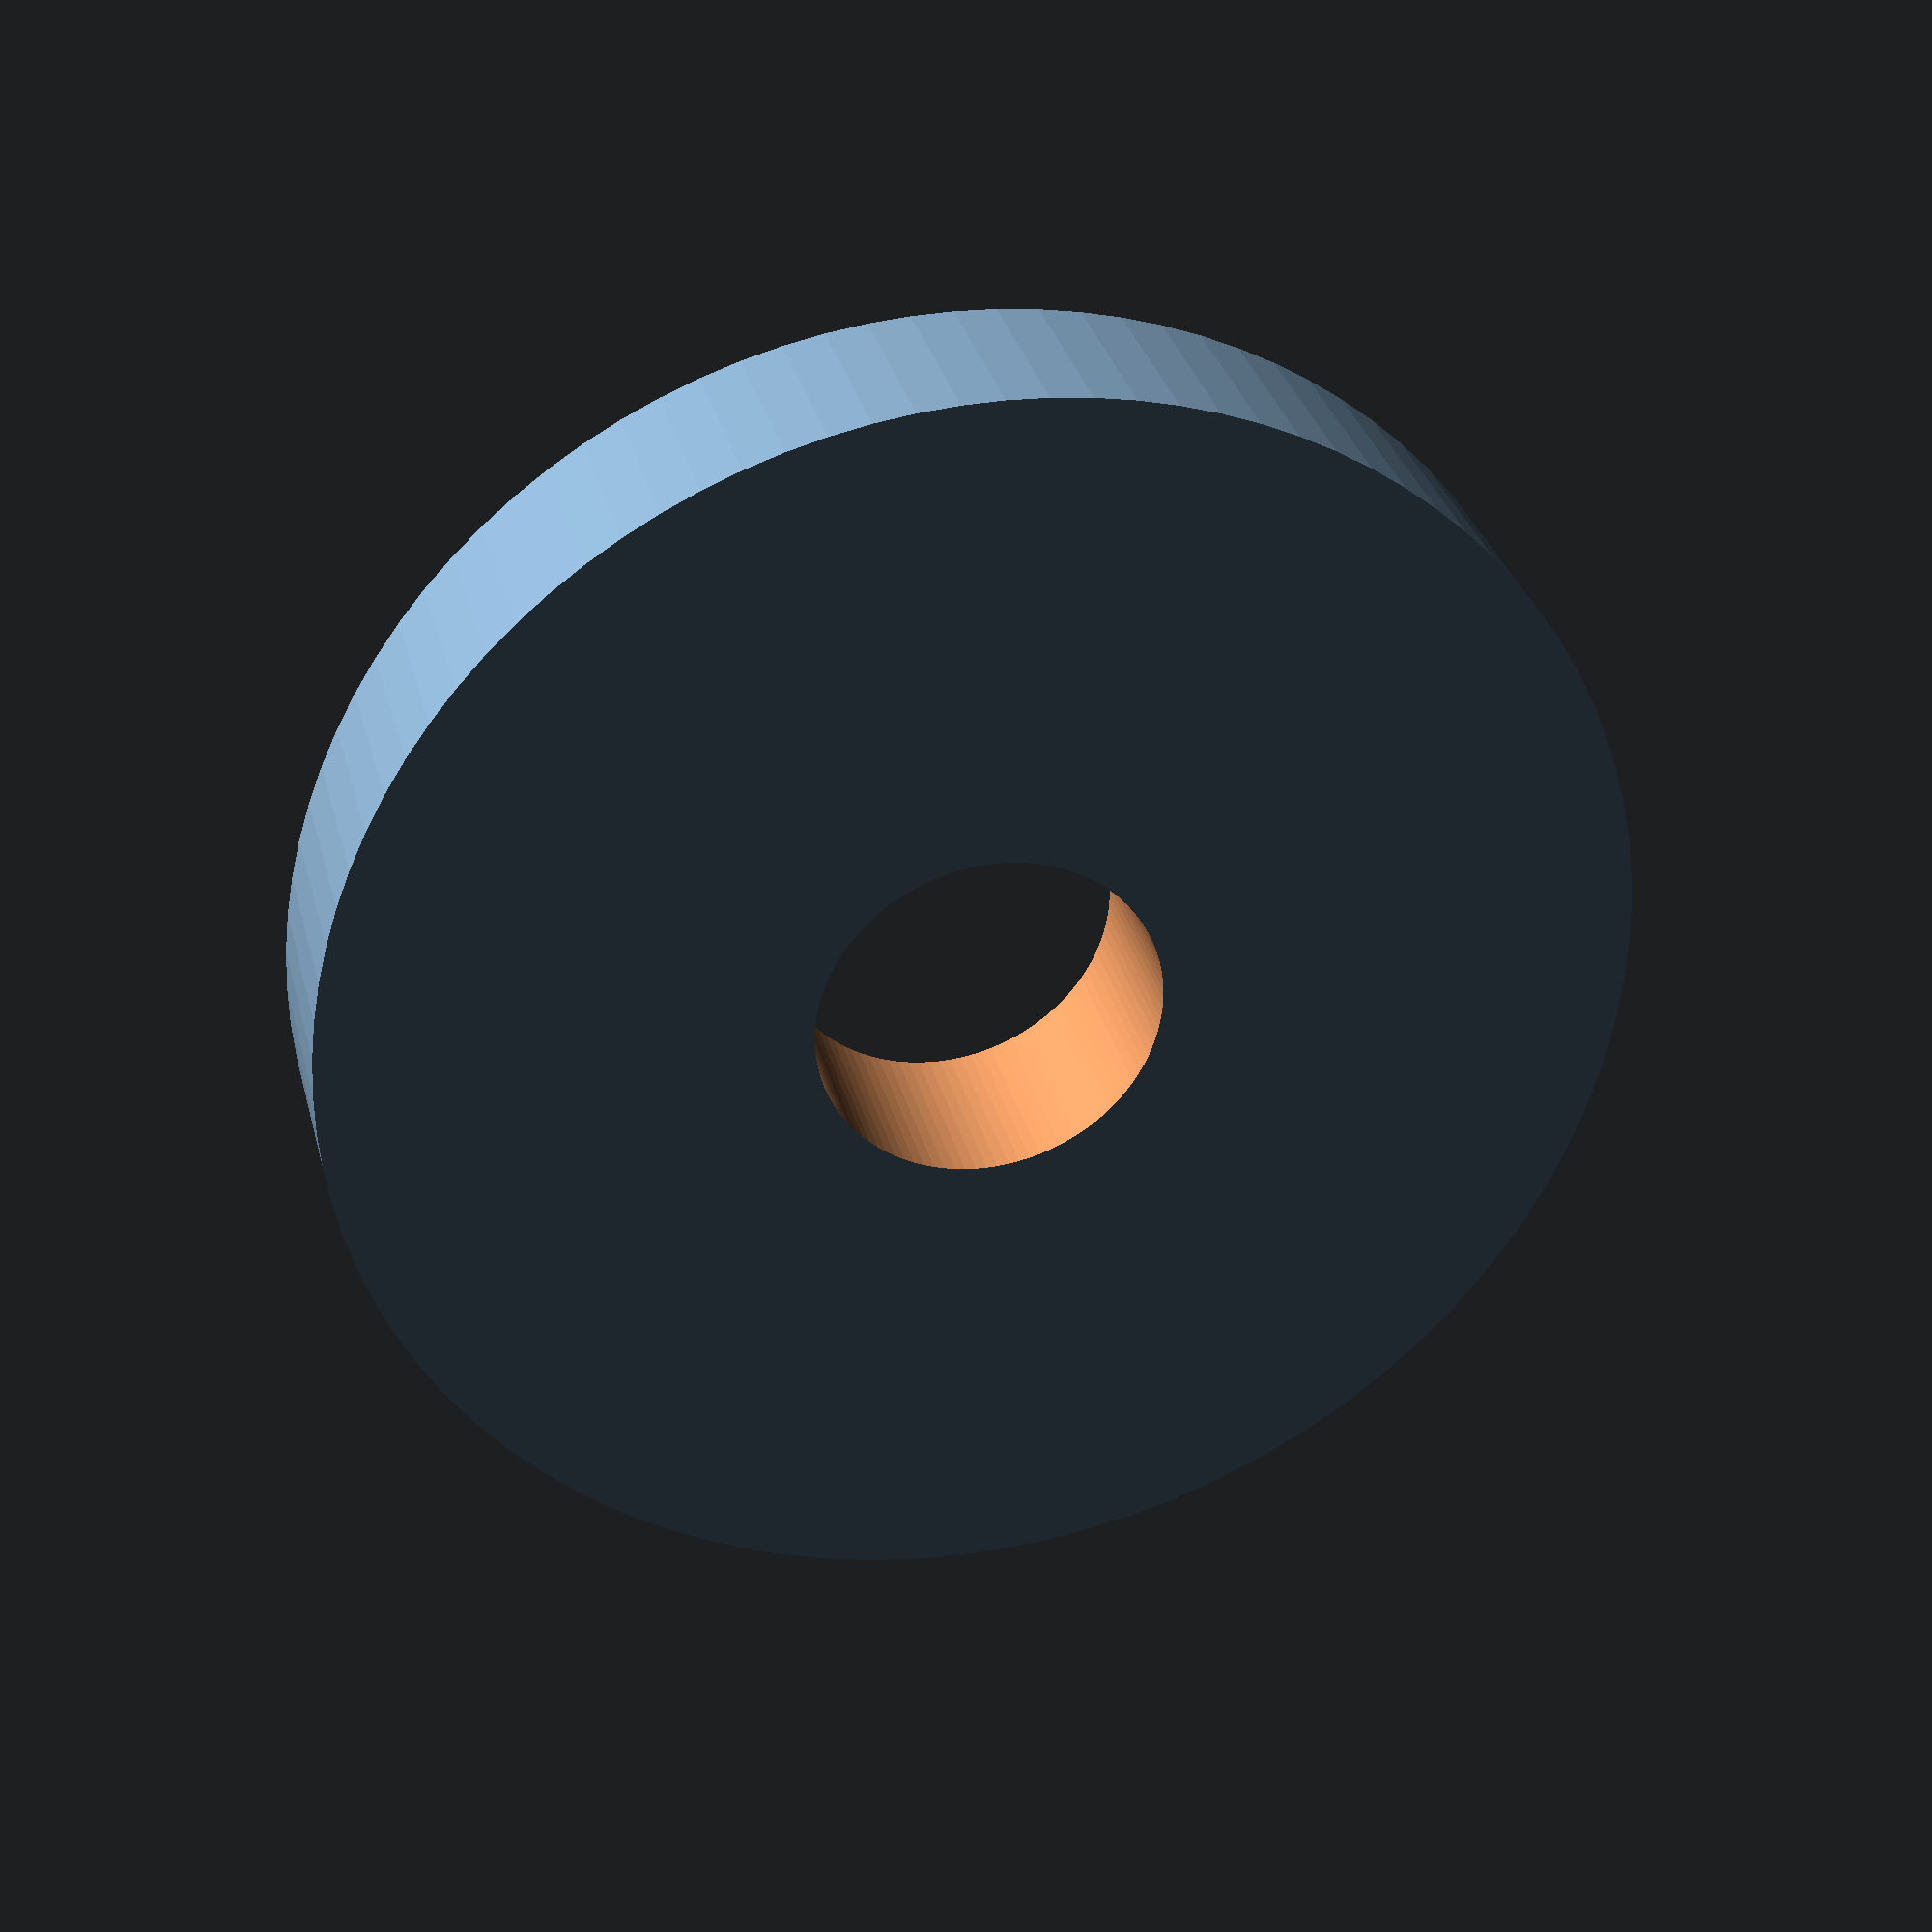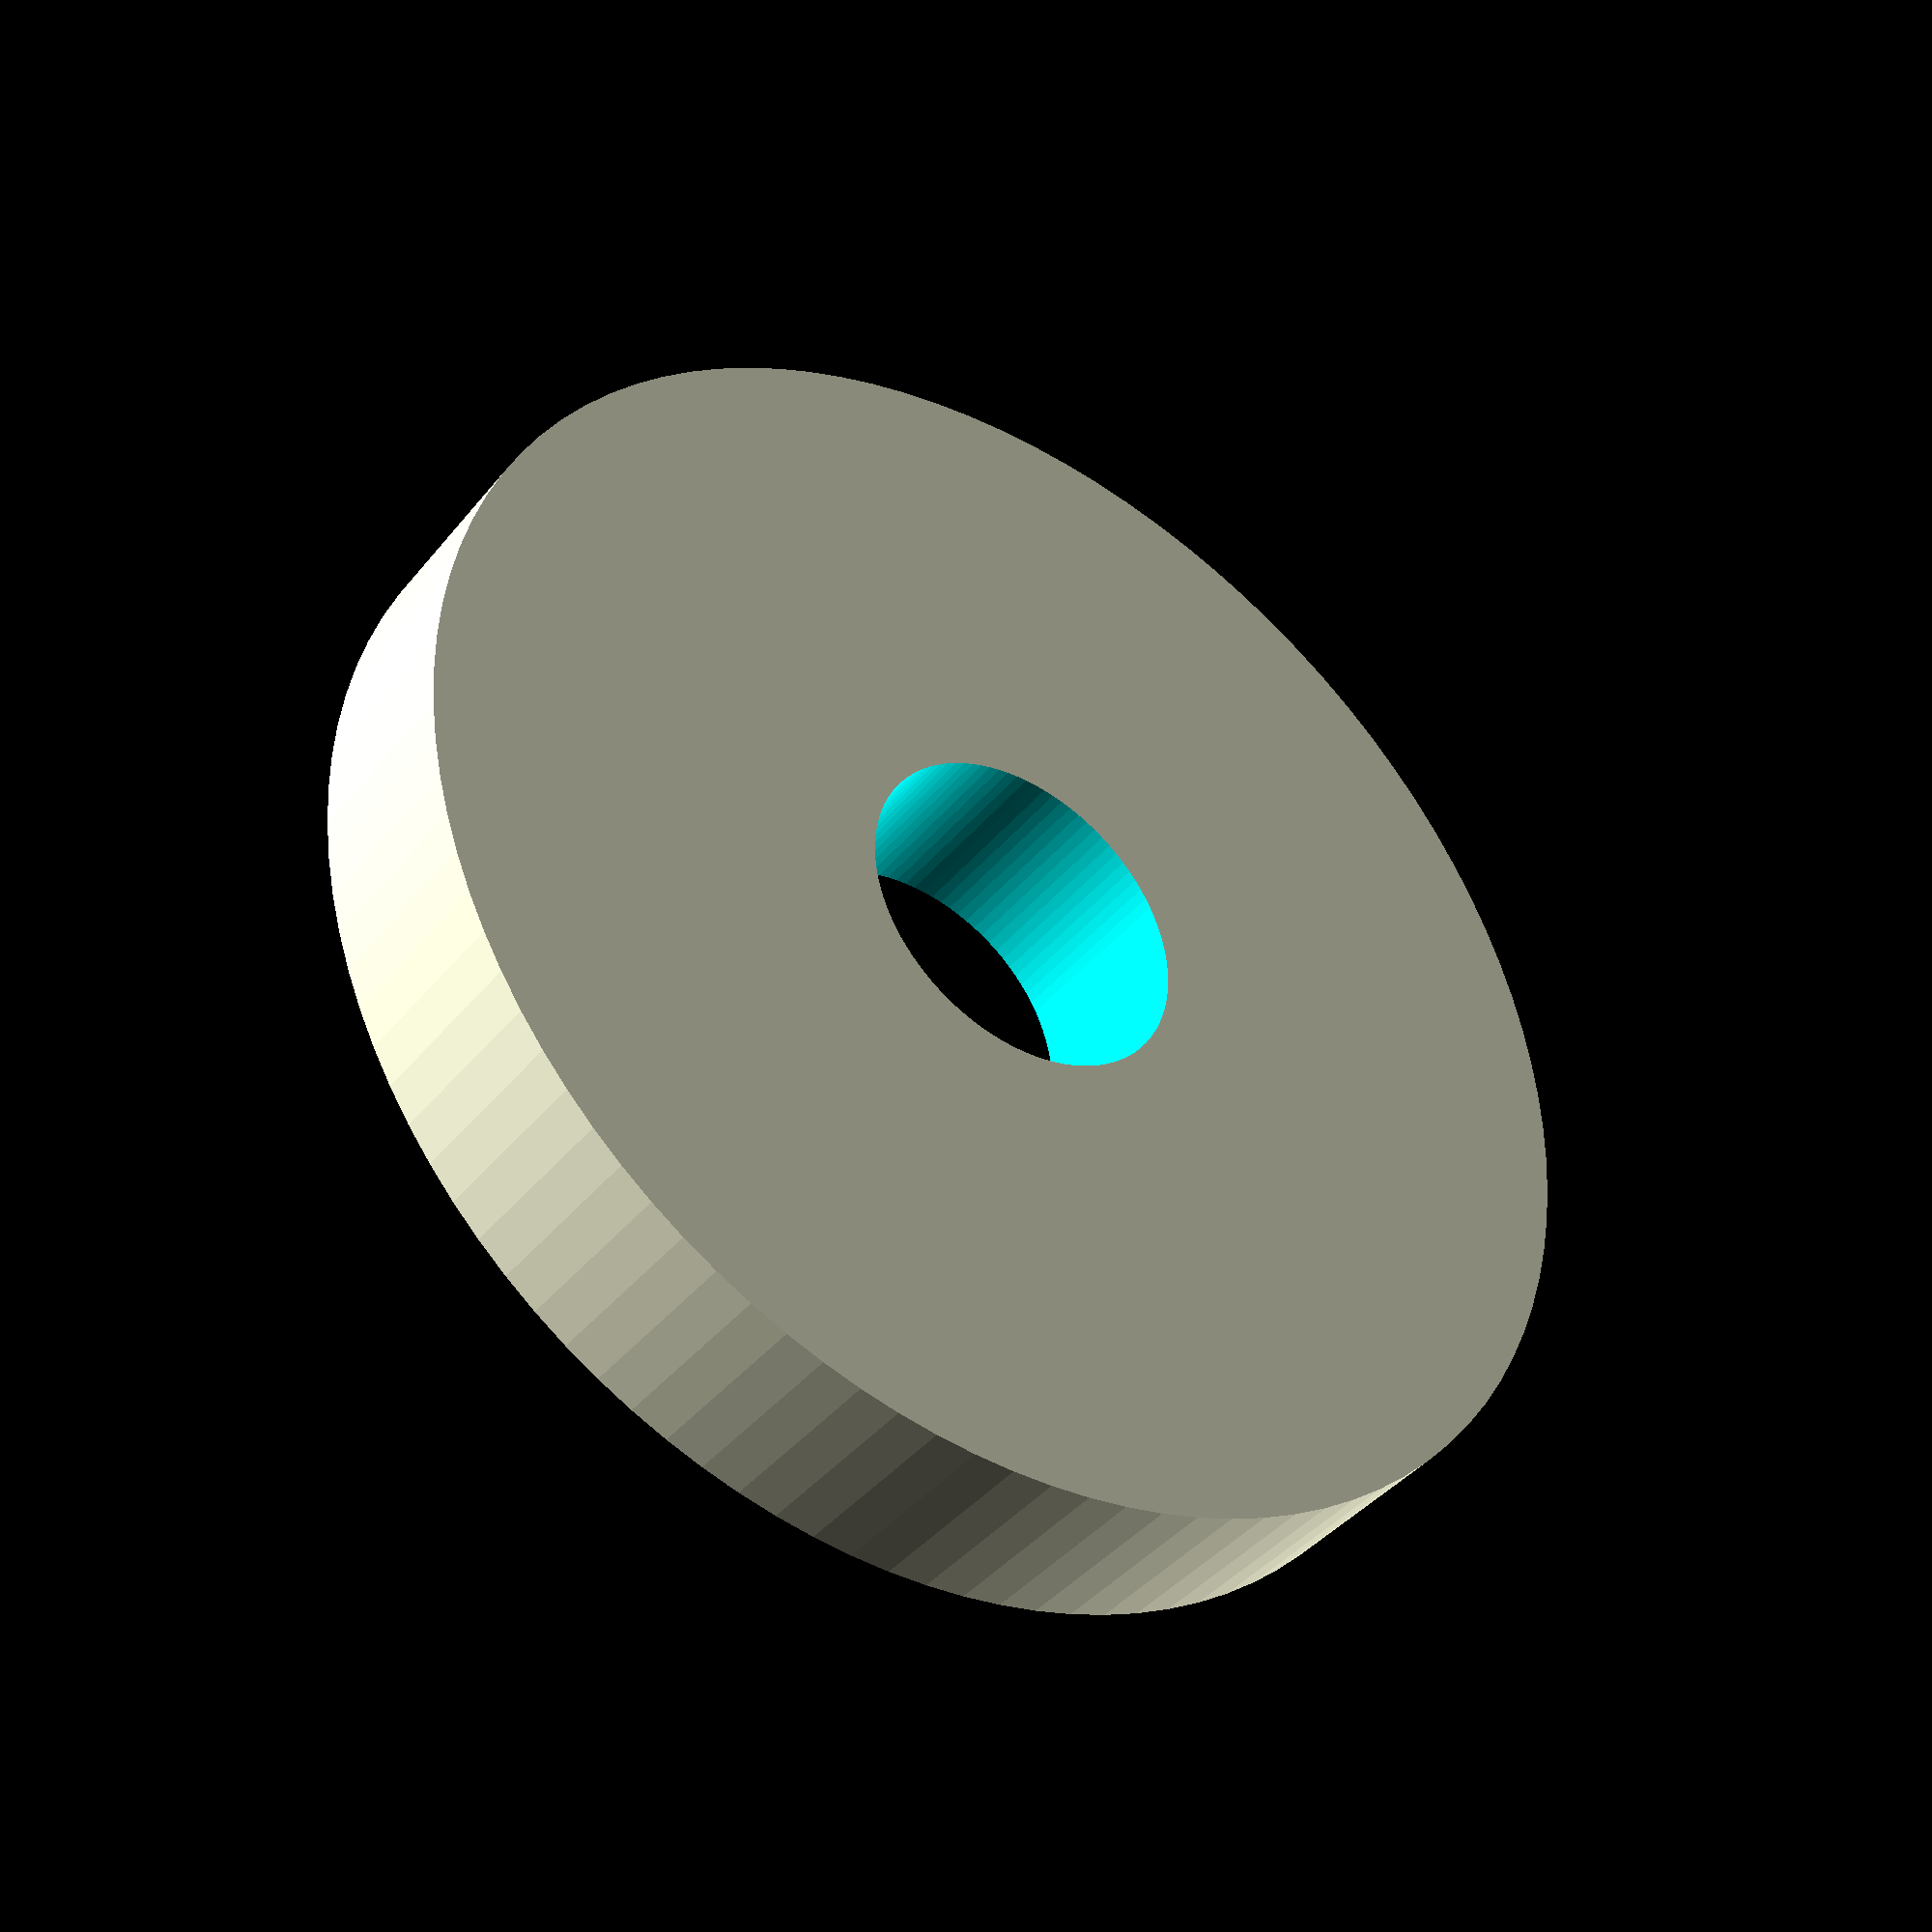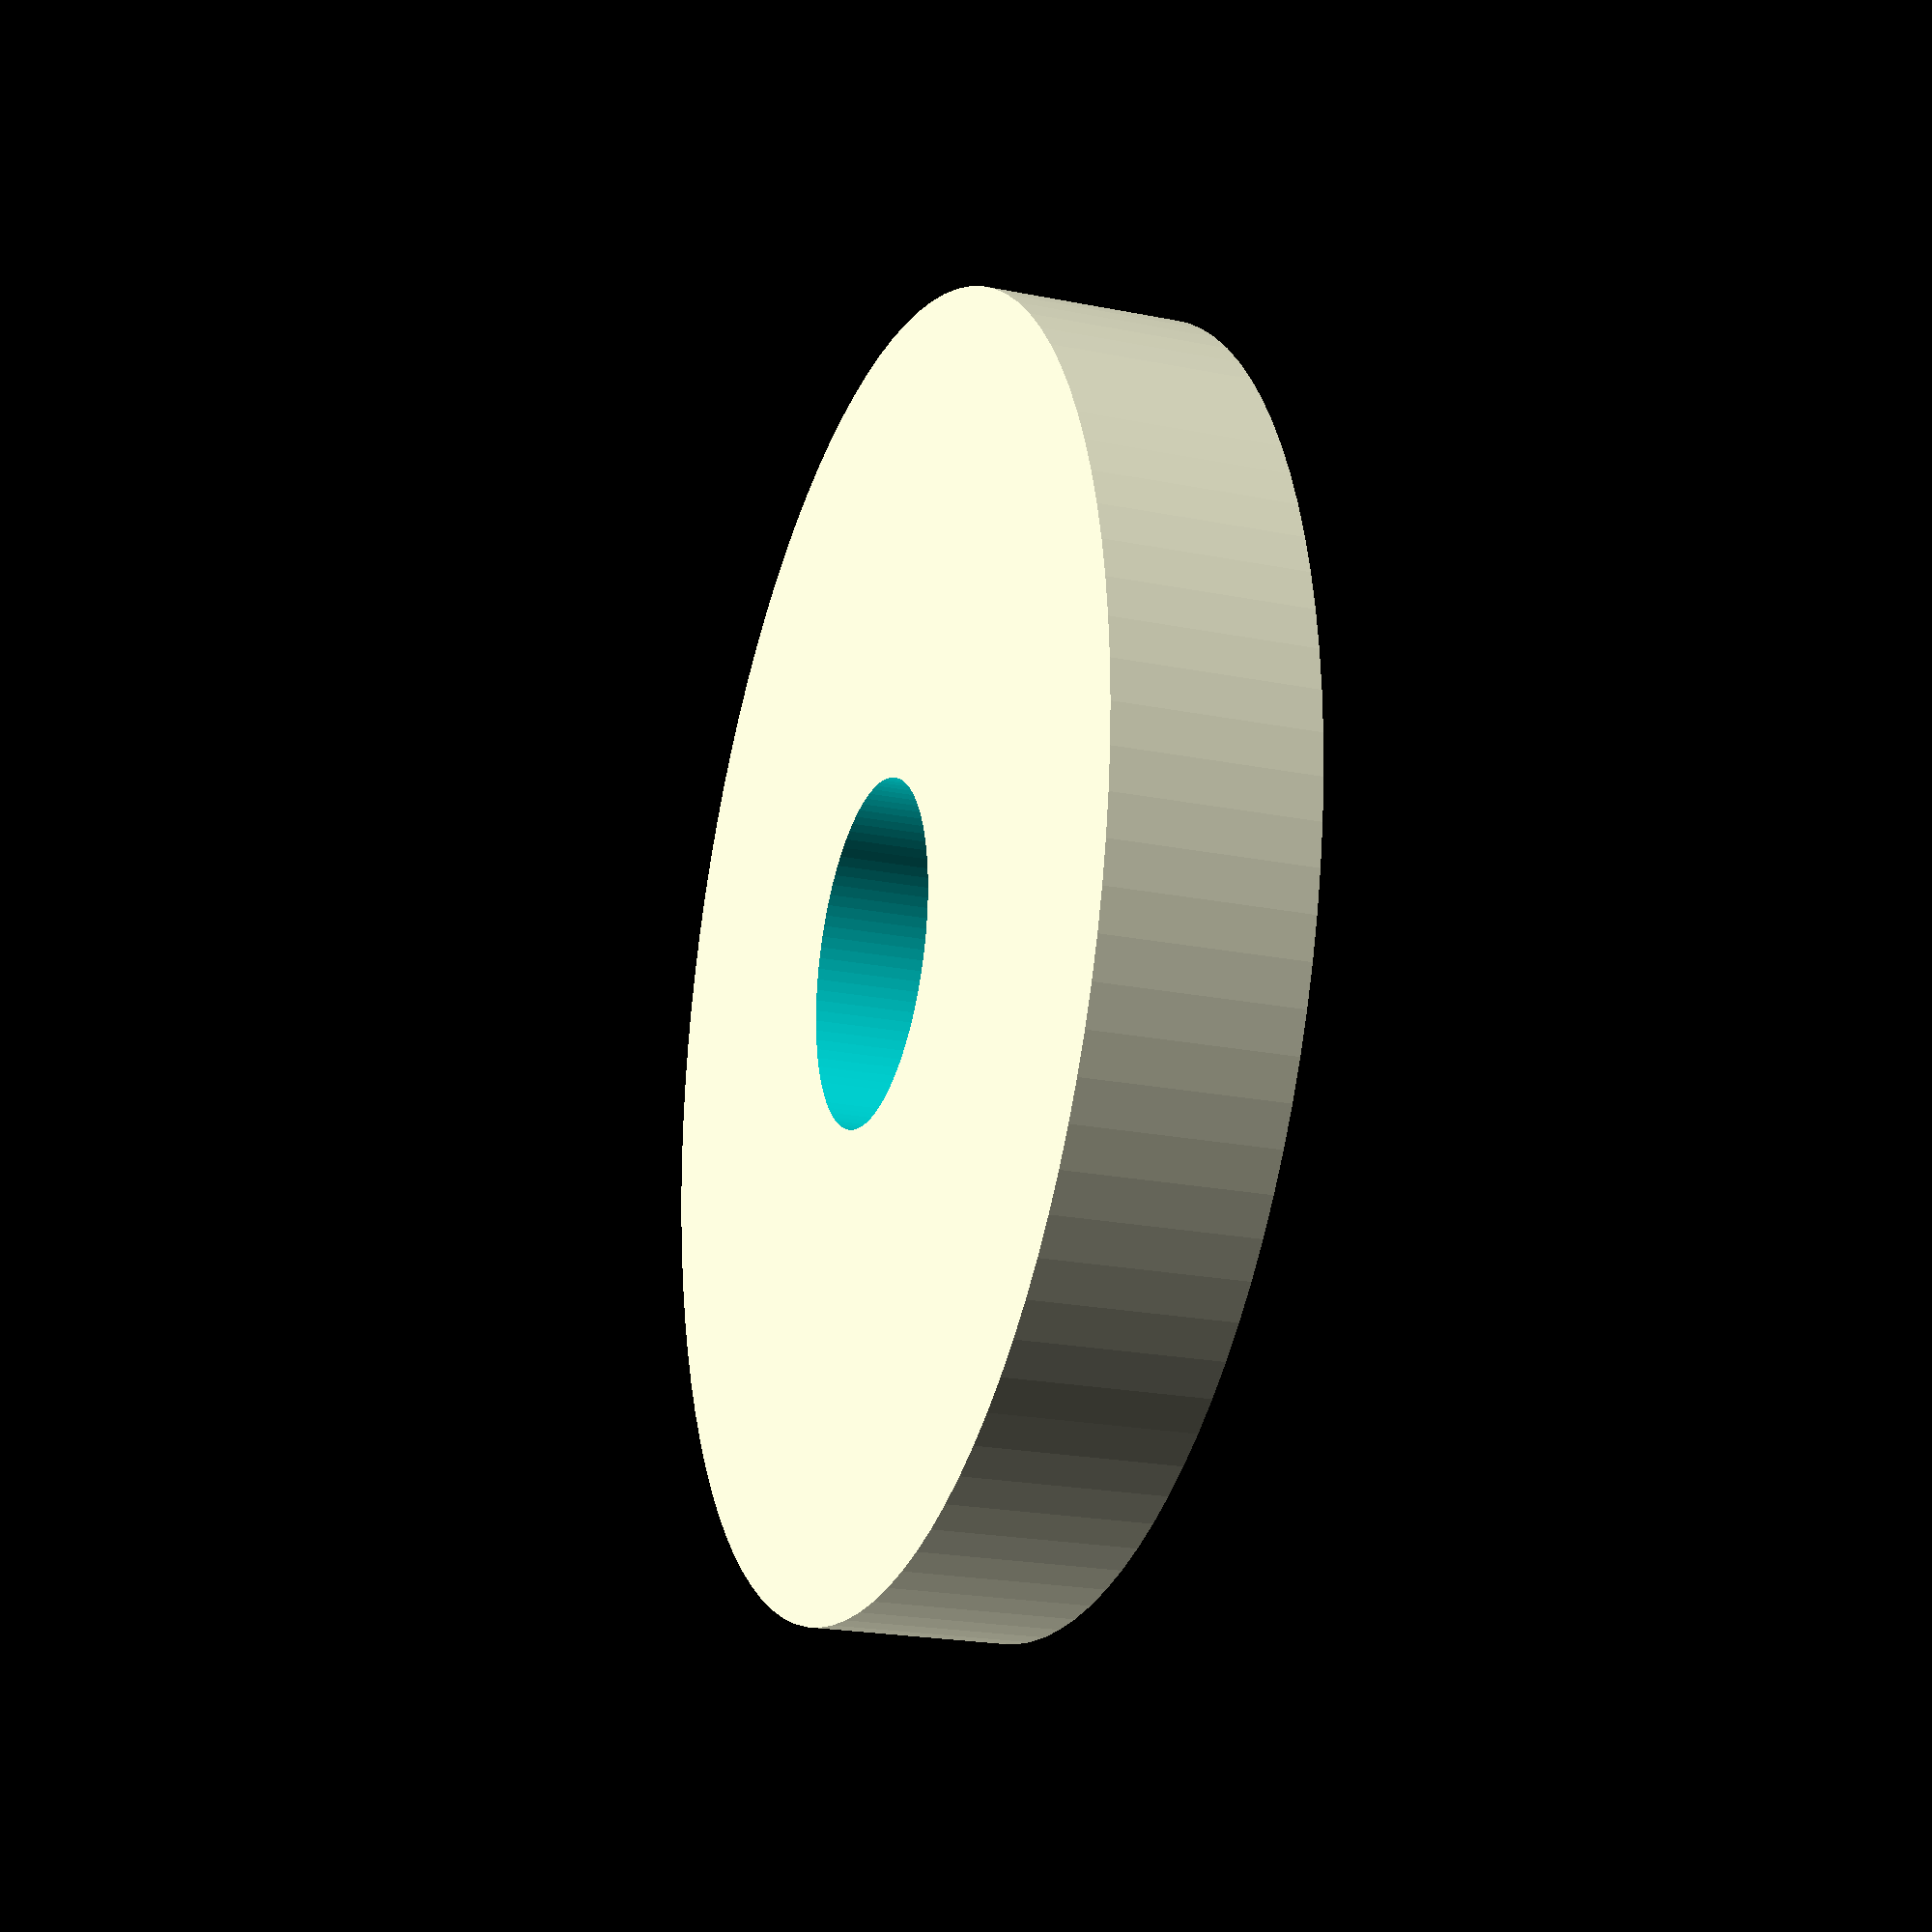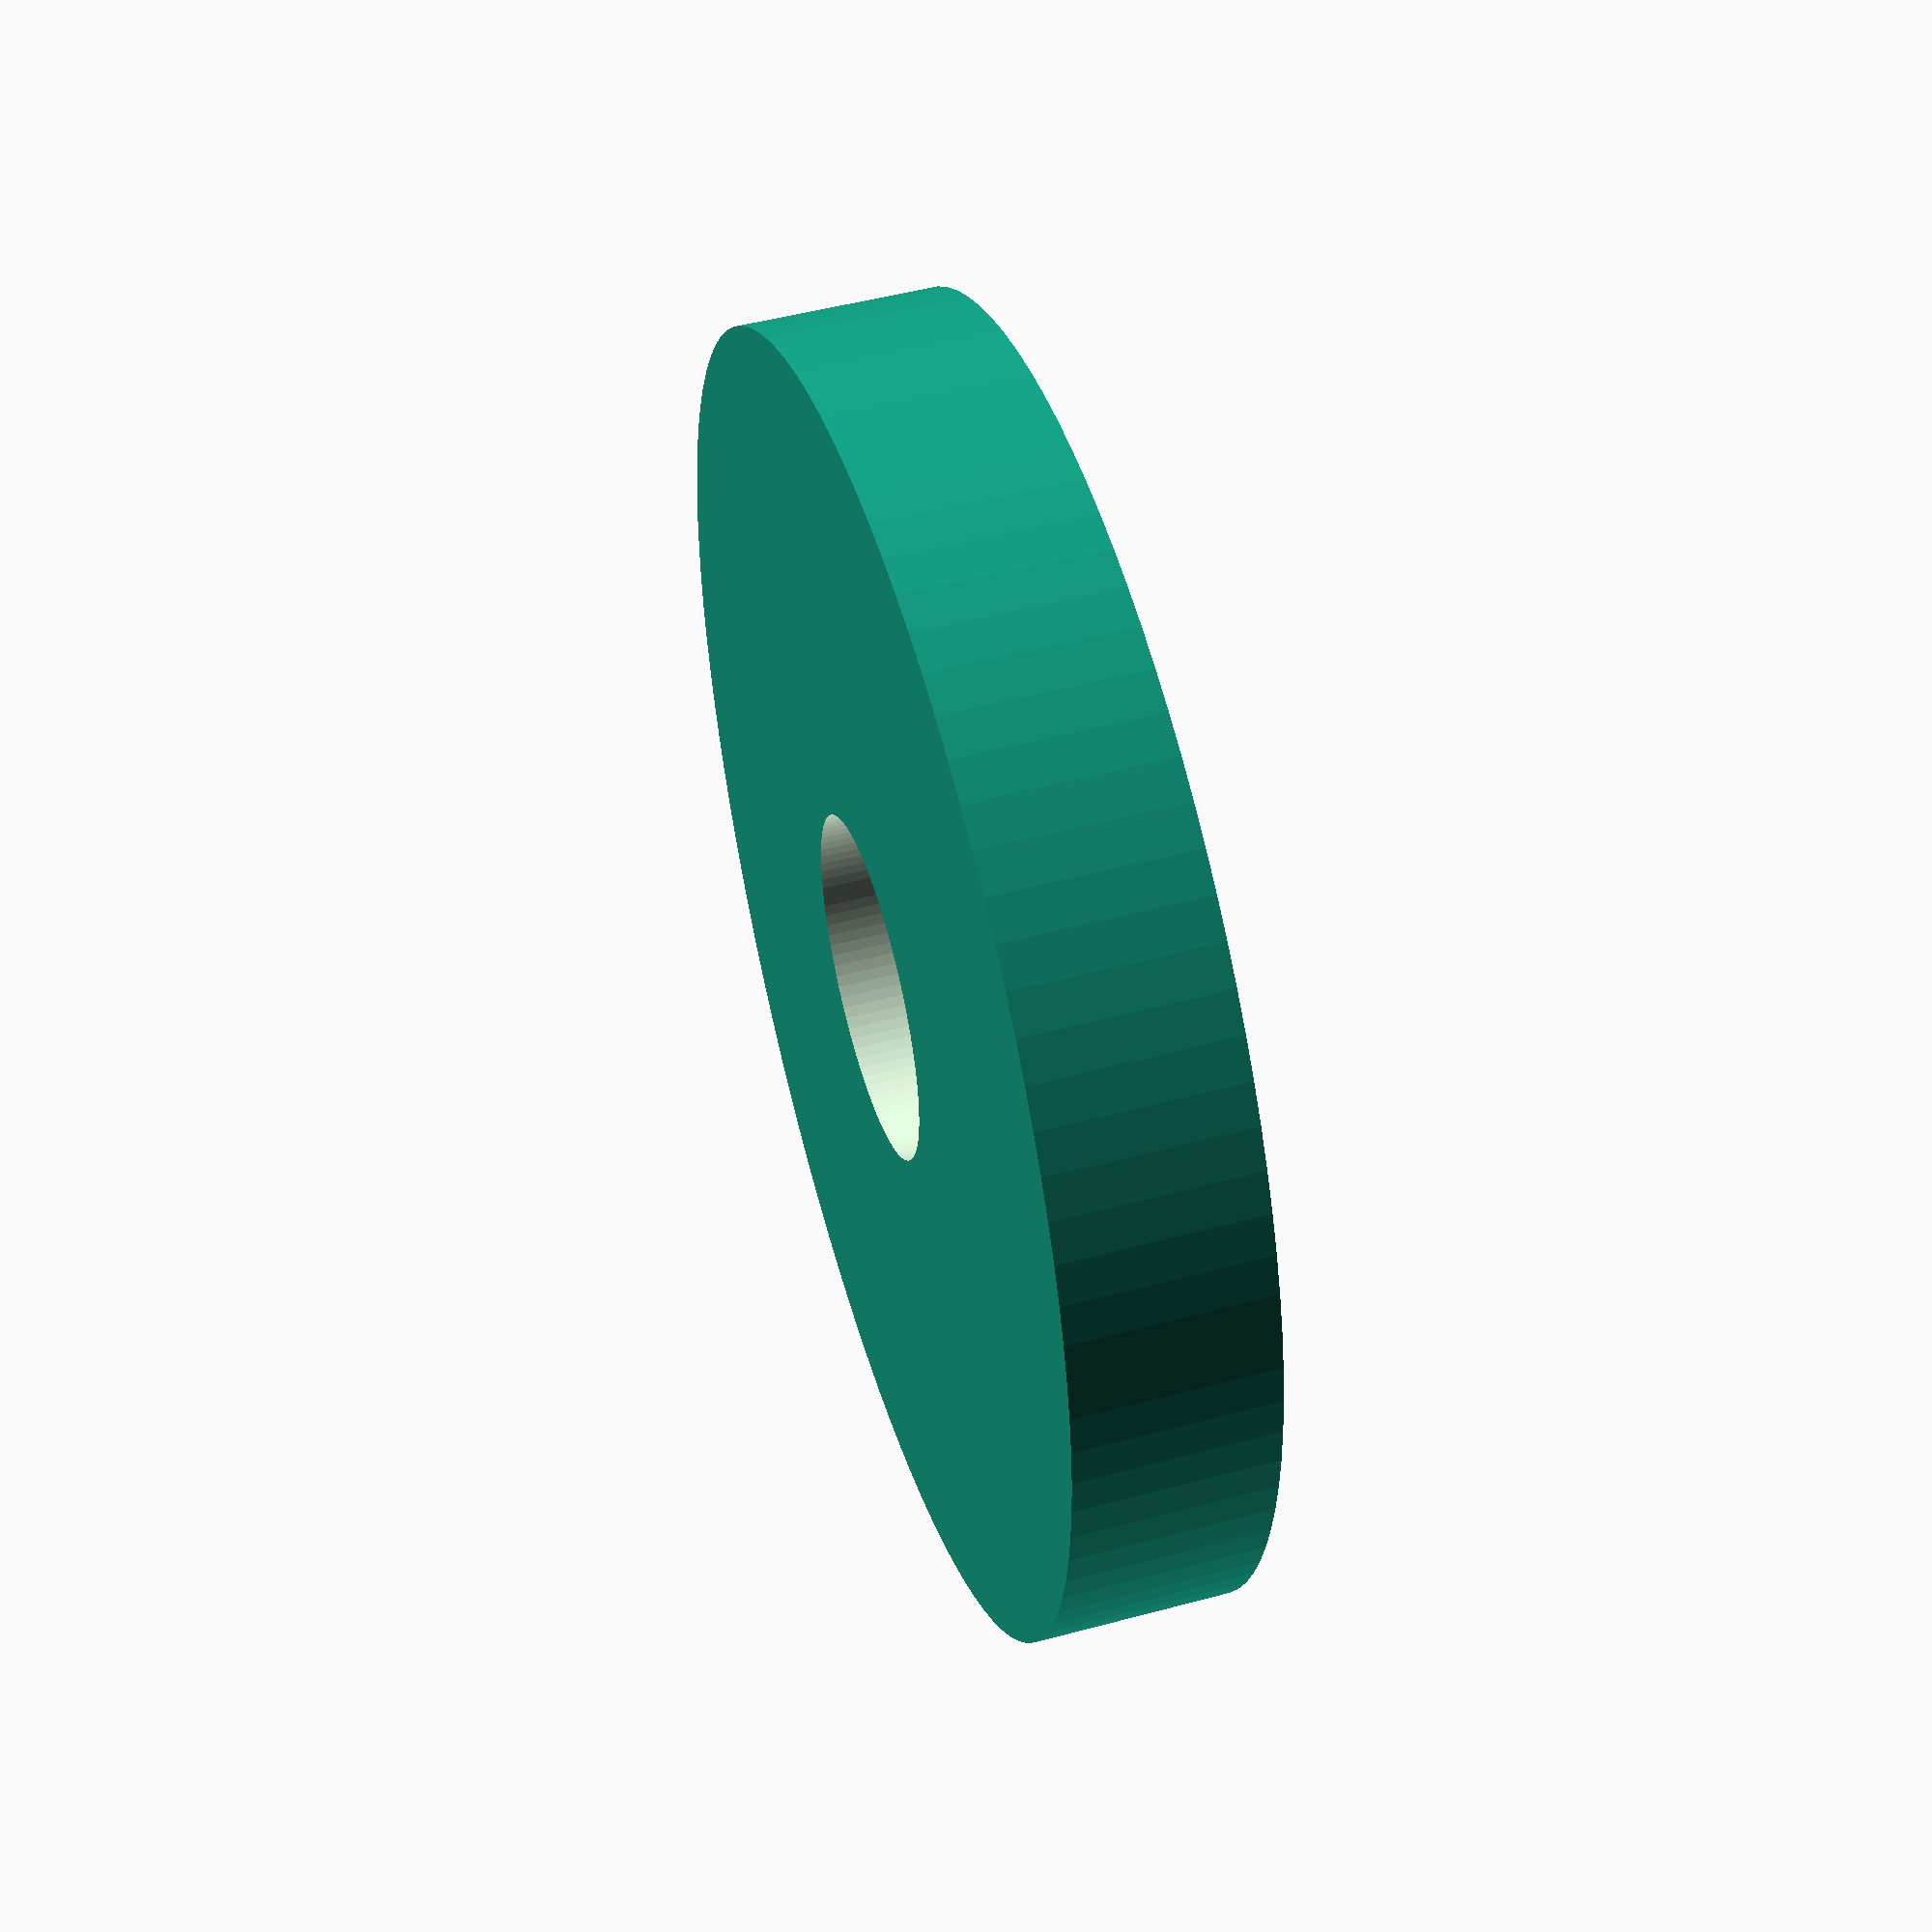
<openscad>
edge = 17.7/2+7;
edge2 = 8.4/2;

h = 4.8;

difference() {
cylinder(
r = edge,
h = h,
center = true,
$fn = 100);

cylinder(
r = edge2,
h = 2*h,
center = true,
$fn = 100);
    
}
</openscad>
<views>
elev=328.1 azim=332.3 roll=346.2 proj=p view=wireframe
elev=39.6 azim=257.1 roll=325.5 proj=p view=wireframe
elev=21.9 azim=217.4 roll=70.6 proj=p view=solid
elev=311.5 azim=346.0 roll=253.2 proj=p view=solid
</views>
